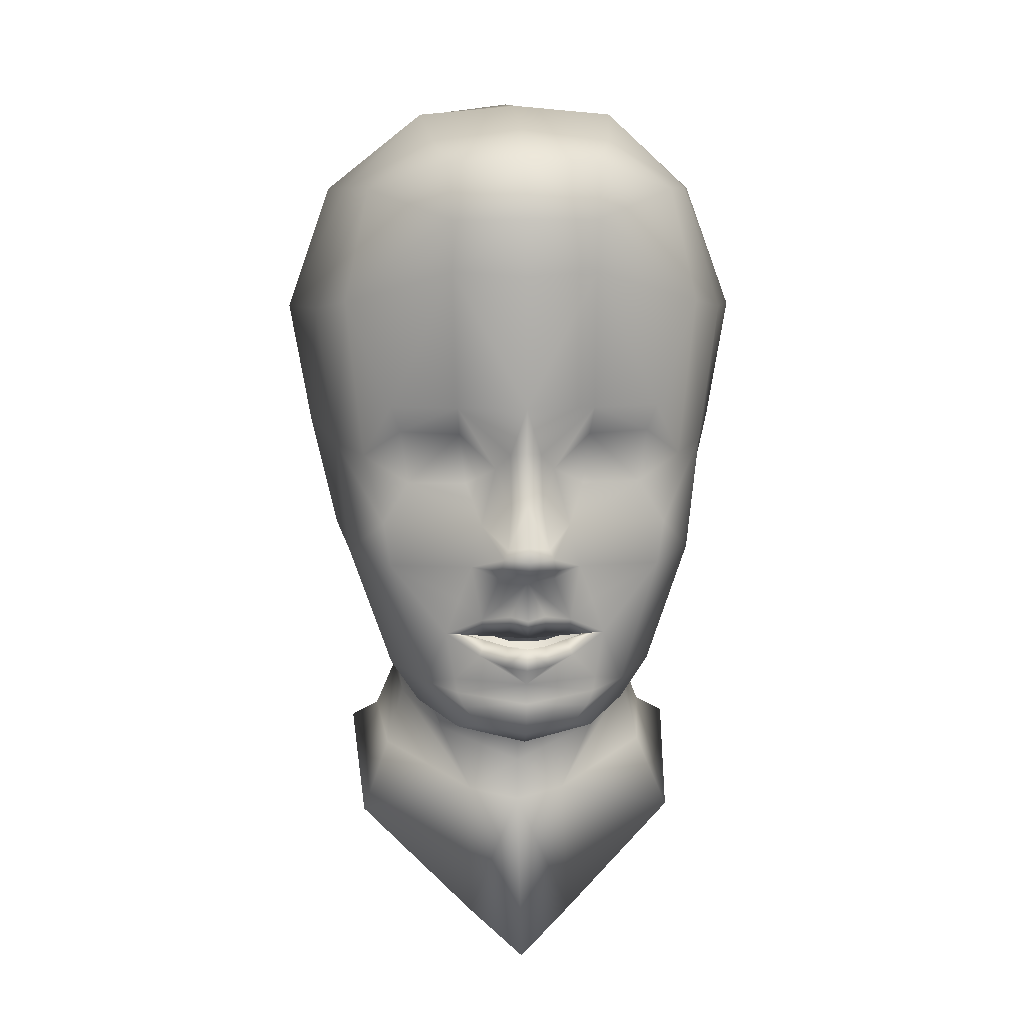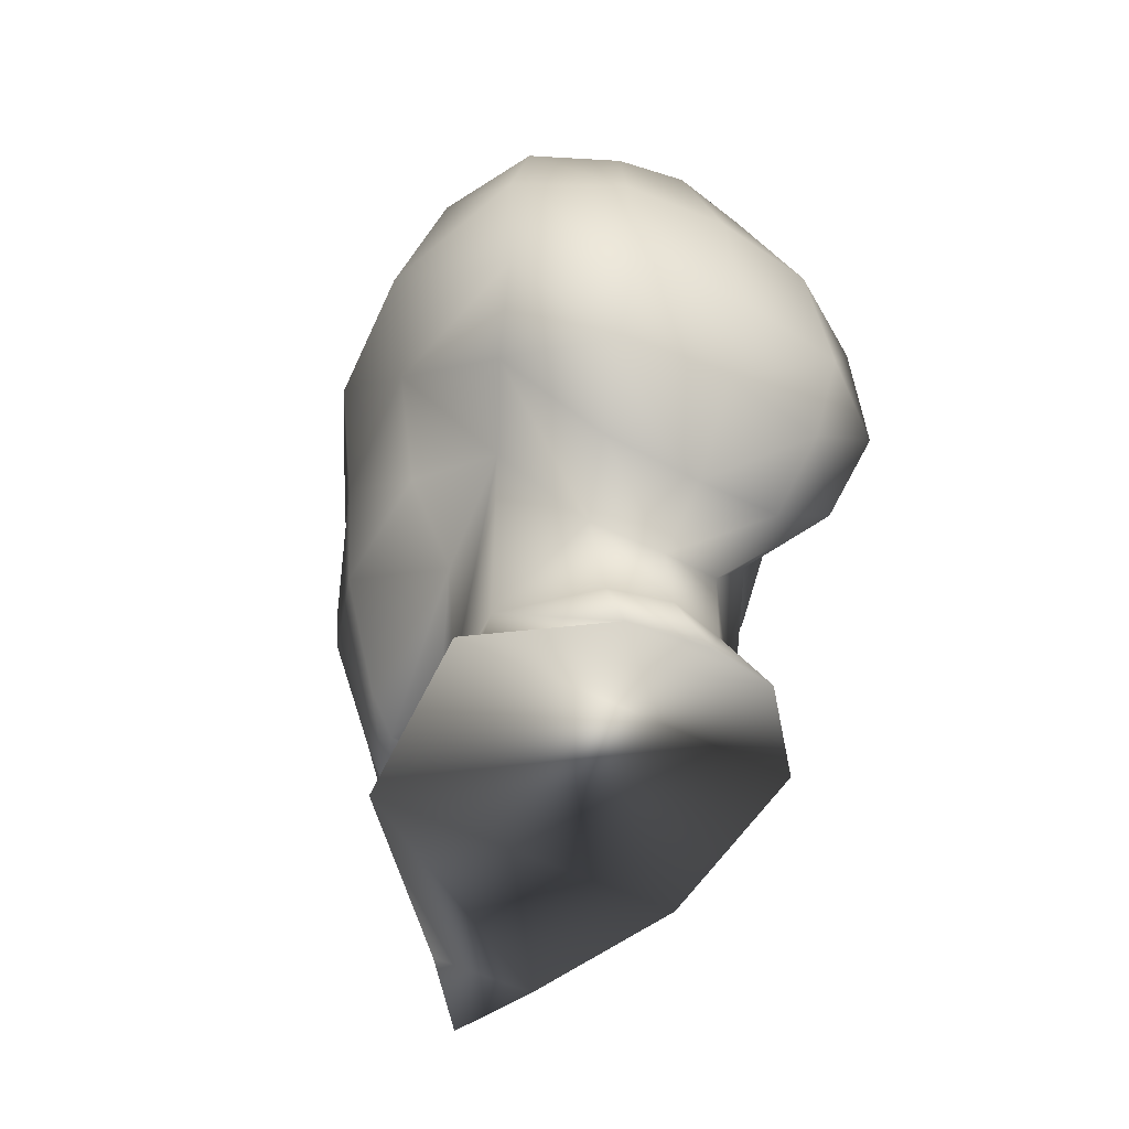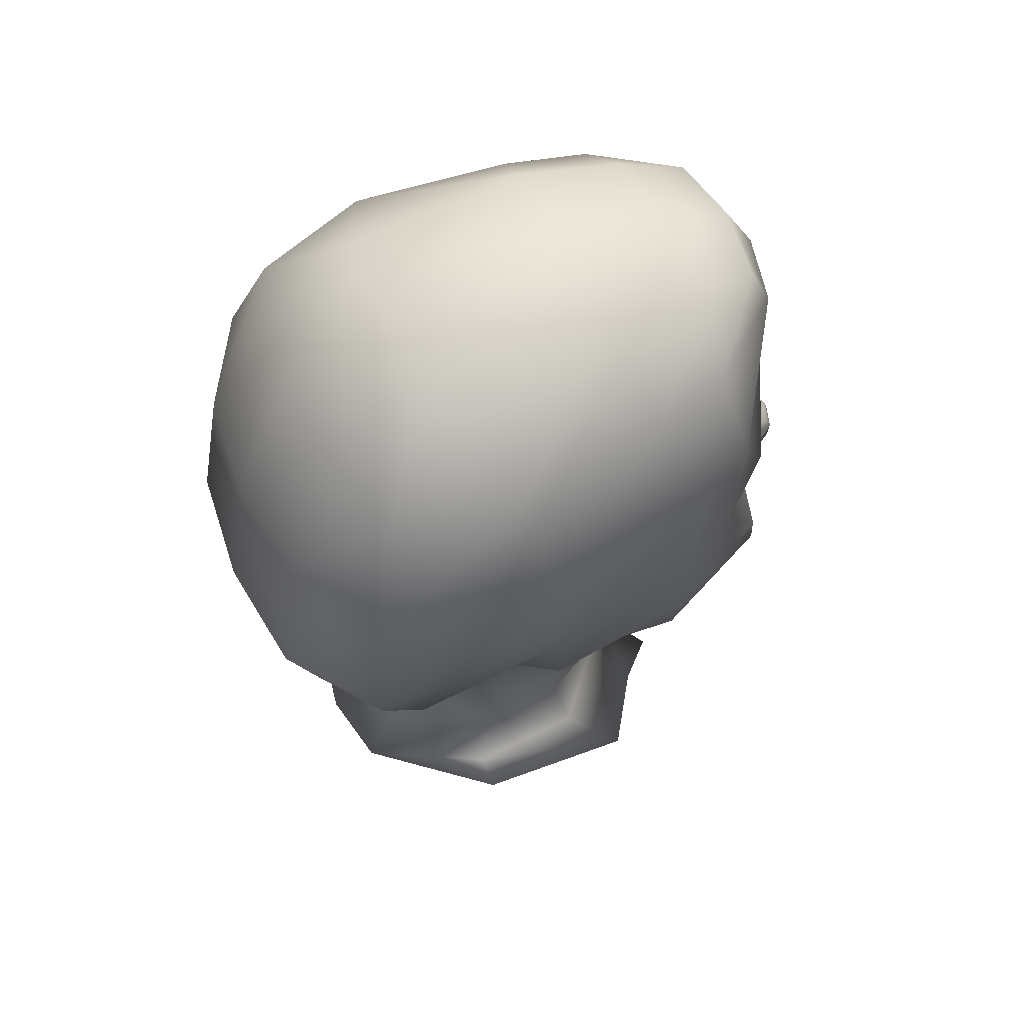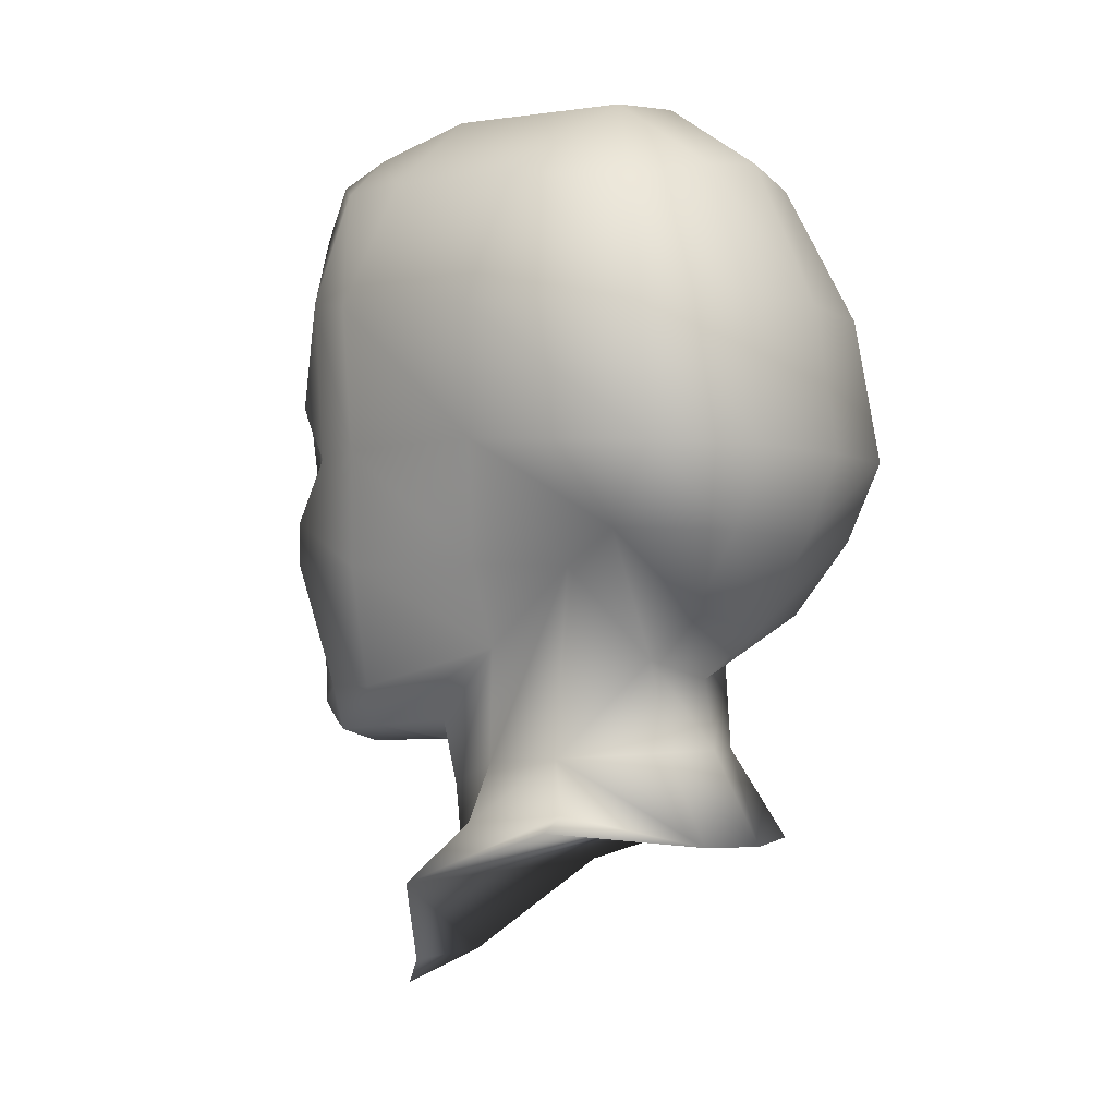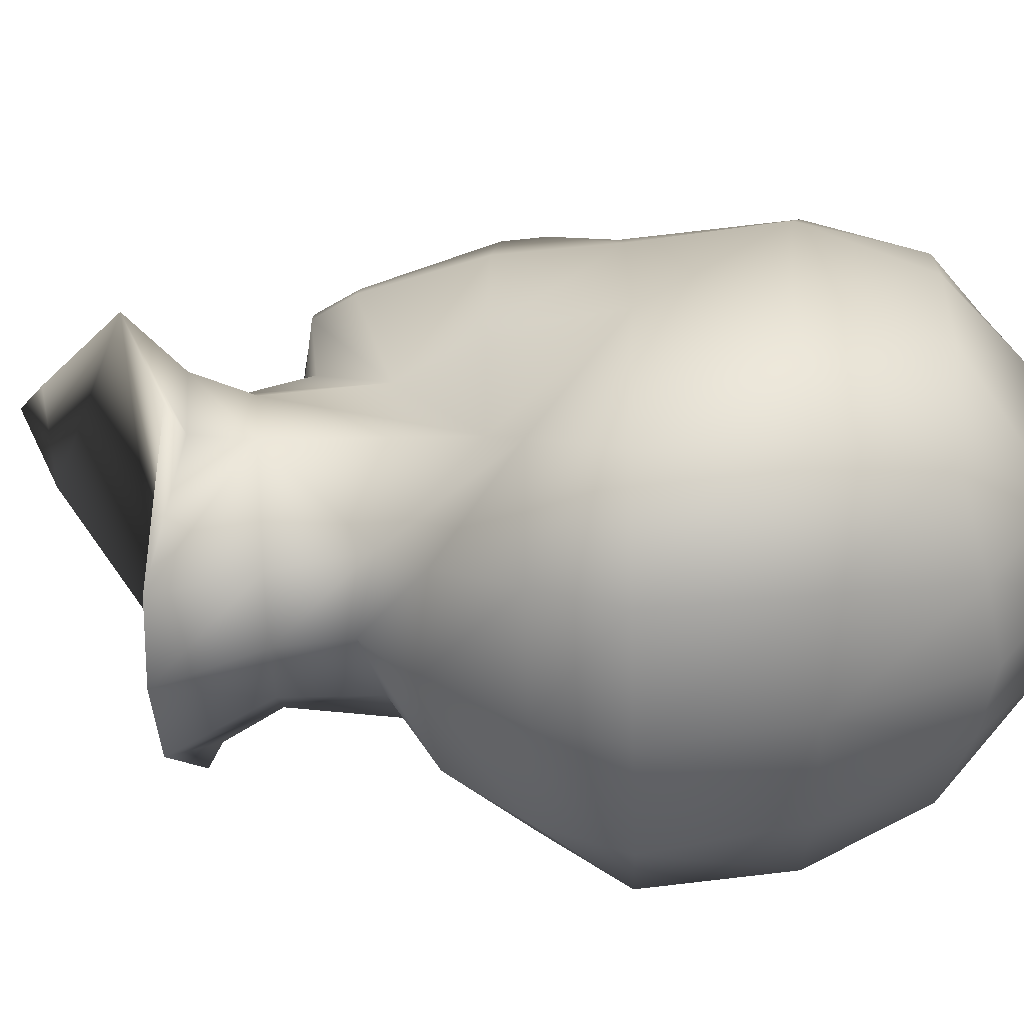
<metadata>
{"format":"obj","ext":"obj","renderer":"f3d","projection":"perspective","resolution":1024,"background":"white","views":[{"elev":11.8,"azim":-3.1,"up":"+Y"},{"elev":-43.3,"azim":147.3,"up":"+Y"},{"elev":57.9,"azim":-114.3,"up":"+Y"},{"elev":-2.6,"azim":123.8,"up":"+Y"},{"elev":-56.0,"azim":91.9,"up":"+Z"}]}
</metadata>
<code>
v 0.08095 -0.1733 -0.1766
v 0.1628 -0.07337 -0.1235
v 0.1603 -0.1598 -0.0243
v 3.6e-07 -0.2687 0.1242
v 3.6e-07 -0.1943 -0.1971
v 0.05659 -0.3849 0.09204
v 0.08873 -0.3704 -0.2483
v 0.1589 -0.3497 0.007911
v 0.1733 -0.3365 -0.1235
v 3.6e-07 -0.3743 -0.264
v 3.6e-07 -0.3387 0.1229
v 0.09313 -0.3102 0.07342
v 0.1397 -0.2854 -0.006954
v 0.151 -0.2783 -0.1006
v 0.06992 -0.2725 -0.1898
v 3.6e-07 -0.2717 -0.2086
v 3.6e-07 -0.3903 0.117
v 0.107 -0.2392 0.08086
v 3.6e-07 -0.5558 0.2097
v 0.06018 -0.5184 0.1537
v 0.1887 -0.4164 0.07036
v 0.2054 -0.3531 -0.1227
v 0.1523 -0.2022 0.1548
v 0.07701 -0.2063 0.2751
v 0.1289 -0.04081 -0.3076
v 0.2171 -0.03802 -0.2144
v 0.2202 -0.07153 -0.03981
v 0.1512 -0.06186 0.256
v 0.06066 -0.05806 0.285
v 0.1323 0.04639 -0.3463
v 0.2401 0.04759 -0.2709
v 0.2509 0.05862 -0.05856
v 0.07568 0.1221 0.2882
v 0.1226 0.2059 -0.3206
v 0.2337 0.201 -0.2576
v 0.2755 0.1974 -0.07054
v 0.1989 0.2292 0.1945
v 0.07933 0.269 0.2679
v 0.08432 0.3537 -0.2549
v 0.1885 0.3261 -0.2211
v 0.2255 0.3402 -0.09439
v 0.1722 0.3533 0.1667
v 0.08279 0.3861 0.2447
v 3.6e-07 0.4442 0.058
v 0.1132 -0.2037 0.2354
v 0.05296 -0.2441 0.2799
v 0.07632 -0.2541 0.2503
v 0.2001 -0.06949 0.1387
v 0.2144 0.05768 0.1288
v 0.2353 0.2148 0.1242
v 0.1988 0.3502 0.07864
v 3.6e-07 -0.06926 0.3161
v 3.6e-07 -0.2126 0.3035
v 0.01696 0.06841 0.2843
v 0.03 -0.05039 0.3411
v 0.1304 0.0307 0.2448
v 0.1809 0.05403 0.1973
v 0.06607 0.03199 0.2582
v 0.08892 -0.1385 0.2694
v 3.6e-07 -0.1463 0.3131
v 3.6e-07 -0.1102 0.3293
v 3.6e-07 -0.1698 0.318
v 0.04979 -0.1162 0.2976
v 0.05228 -0.1587 0.292
v 0.04558 -0.1422 0.2862
v 0.02262 -0.02685 0.3403
v 3.6e-07 -0.1913 0.2971
v 0.1488 0.1182 0.2509
v 0.1113 0.434 0.05381
v 0.09905 0.4072 0.1753
v 0.08027 0.3257 0.2726
v 3.6e-07 0.3896 0.2572
v 3.6e-07 0.2649 0.2866
v 3.6e-07 0.4199 0.1802
v 3.6e-07 0.3276 0.2921
v 3.6e-07 0.07158 0.2982
v 3.6e-07 -0.02316 0.3501
v 3.6e-07 -0.05329 0.3485
v 3.6e-07 -0.2524 0.2899
v 3.6e-07 -0.2698 0.2627
v 3.6e-07 0.369 -0.2622
v 3.6e-07 0.2076 -0.3345
v 3.6e-07 0.04567 -0.3607
v 3.6e-07 -0.04233 -0.3256
v 0.03053 -0.06857 0.3007
v 3.6e-07 0.4431 -0.1554
v 0.09783 0.4309 -0.1477
v 3.6e-07 0.1231 0.306
v 0.1208 -0.2473 0.1629
v 3.6e-07 -0.266 0.1658
v 3.6e-07 0.01587 0.3196
v 0.0175 0.01145 0.3104
v 0.04936 -0.0112 0.2814
v 0.1584 -0.01526 0.2498
v 0.03276 0.04936 0.266
v 0.07299 0.0878 0.2583
v 0.1385 0.08947 0.2473
v 3.6e-07 -0.1419 -0.2621
v 0.1115 -0.1229 -0.25
v 3.6e-07 -0.03763 0.3553
v 0.02693 -0.03647 0.3458
v 0.01963 -0.1063 0.323
v 0.02082 -0.1457 0.3032
v 0.0249 -0.168 0.3078
v 0.07985 -0.1904 0.2735
v 3.6e-07 -0.2284 0.3011
v 0.06956 -0.2219 0.2811
v 3.6e-07 -0.1315 0.32
v 0.02023 -0.1331 0.3084
v 0.04769 -0.1363 0.2891
v 0.02031 -0.112 0.3082
v 3.6e-07 -0.1121 0.3204
v 0.047 -0.1577 0.2751
v 0.08892 -0.1357 0.2582
v 3.6e-07 -0.1645 0.3
v 0.02084 -0.16 0.2908
v 0.04773 -0.1226 0.278
v 0.04736 -0.1366 0.2766
v 0.02032 -0.1384 0.3031
v 3.6e-07 -0.1371 0.3122
v 3.6e-07 -0.1475 0.3022
v 0.0207 -0.1486 0.2931
v 0.04718 -0.1489 0.2758
v 0.1134 -0.07236 0.1541
v 0.1133 -0.2035 0.1457
v 0.07479 -0.0983 0.2772
v 3.6e-07 -0.06068 0.1576
v 3.6e-07 -0.1945 0.1479
v -0.08095 -0.1733 -0.1766
v -0.1628 -0.07337 -0.1235
v -0.1603 -0.1598 -0.0243
v -0.05659 -0.3849 0.09204
v -0.08872 -0.3704 -0.2483
v -0.1589 -0.3497 0.007911
v -0.1733 -0.3365 -0.1235
v -0.09313 -0.3102 0.07342
v -0.1397 -0.2854 -0.006954
v -0.151 -0.2783 -0.1006
v -0.06992 -0.2725 -0.1898
v -0.107 -0.2392 0.08086
v -0.06018 -0.5184 0.1537
v -0.1887 -0.4164 0.07036
v -0.2054 -0.3531 -0.1227
v -0.1523 -0.2022 0.1548
v -0.07701 -0.2063 0.2751
v -0.1289 -0.04081 -0.3076
v -0.2171 -0.03802 -0.2144
v -0.2202 -0.07153 -0.03981
v -0.1512 -0.06186 0.256
v -0.06066 -0.05806 0.285
v -0.1323 0.04639 -0.3463
v -0.2401 0.04759 -0.2709
v -0.2509 0.05862 -0.05856
v -0.07568 0.1221 0.2882
v -0.1226 0.2059 -0.3206
v -0.2337 0.201 -0.2576
v -0.2755 0.1974 -0.07054
v -0.1989 0.2292 0.1945
v -0.07933 0.269 0.2679
v -0.08432 0.3537 -0.2549
v -0.1885 0.3261 -0.2211
v -0.2255 0.3402 -0.09439
v -0.1722 0.3533 0.1667
v -0.08279 0.3861 0.2447
v -0.1132 -0.2037 0.2354
v -0.05296 -0.2441 0.2799
v -0.07632 -0.2541 0.2503
v -0.2001 -0.06949 0.1387
v -0.2144 0.05768 0.1288
v -0.2353 0.2148 0.1242
v -0.1988 0.3502 0.07864
v -0.01696 0.06841 0.2843
v -0.03 -0.05039 0.3411
v -0.1304 0.0307 0.2448
v -0.1809 0.05403 0.1973
v -0.06607 0.03199 0.2582
v -0.08892 -0.1385 0.2694
v -0.04979 -0.1162 0.2976
v -0.05228 -0.1587 0.292
v -0.04558 -0.1422 0.2862
v -0.02262 -0.02685 0.3403
v -0.1488 0.1182 0.2509
v -0.1113 0.434 0.05381
v -0.09905 0.4072 0.1753
v -0.08026 0.3257 0.2726
v -0.03053 -0.06857 0.3007
v -0.09783 0.4309 -0.1477
v -0.1208 -0.2473 0.1629
v -0.0175 0.01145 0.3104
v -0.04936 -0.0112 0.2814
v -0.1584 -0.01526 0.2498
v -0.03276 0.04936 0.266
v -0.07299 0.0878 0.2583
v -0.1385 0.08947 0.2473
v -0.1115 -0.1229 -0.25
v -0.02693 -0.03647 0.3458
v -0.01963 -0.1063 0.323
v -0.02082 -0.1457 0.3032
v -0.0249 -0.168 0.3078
v -0.07985 -0.1904 0.2735
v -0.06956 -0.2219 0.2811
v -0.02023 -0.1331 0.3084
v -0.04769 -0.1363 0.2891
v -0.02031 -0.112 0.3082
v -0.047 -0.1577 0.2751
v -0.08892 -0.1357 0.2582
v 3.6e-07 -0.1645 0.3
v -0.02084 -0.16 0.2908
v -0.04773 -0.1226 0.278
v -0.04736 -0.1366 0.2766
v -0.02032 -0.1384 0.3031
v -0.0207 -0.1486 0.2931
v -0.04718 -0.1489 0.2758
v -0.1134 -0.07236 0.1541
v -0.1133 -0.2035 0.1457
v -0.07479 -0.0983 0.2772
f 215 121 128
f 128 127 214
f 188 131 140
f 177 178 216
f 150 149 216
f 186 150 178
f 215 214 206
f 210 206 214
f 206 213 215
f 213 212 215
f 211 210 214
f 212 121 215
f 120 211 214
f 214 127 120
f 208 213 205
f 207 212 208
f 112 204 120
f 204 209 211
f 207 121 212
f 209 206 210
f 208 212 213
f 206 209 177
f 203 177 209
f 208 205 198
f 180 198 205
f 209 204 203
f 202 203 204
f 207 208 60
f 198 60 208
f 205 206 180
f 177 180 206
f 204 112 202
f 108 202 112
f 213 206 205
f 211 209 210
f 120 204 211
f 215 128 214
f 178 177 203
f 178 202 197
f 61 197 108
f 91 76 189
f 53 201 106
f 165 201 145
f 166 106 201
f 179 200 67
f 149 165 177
f 12 6 13
f 13 3 12
f 13 8 14
f 14 2 13
f 14 7 15
f 15 1 14
f 5 1 16
f 17 6 11
f 15 7 10
f 11 6 12
f 3 18 12
f 12 4 11
f 6 8 13
f 2 3 13
f 8 9 14
f 1 2 14
f 9 7 14
f 15 10 16
f 16 1 15
f 4 12 18
f 6 17 20
f 199 179 67
f 21 6 20
f 9 21 22
f 19 20 17
f 21 8 6
f 60 199 62
f 9 8 21
f 7 9 22
f 23 47 89
f 99 25 26
f 1 26 2
f 2 26 32
f 2 27 3
f 3 27 48
f 3 48 23
f 48 28 23
f 28 126 59
f 45 23 28
f 67 24 105
f 84 25 98
f 25 30 31
f 25 31 26
f 26 31 32
f 32 27 2
f 27 32 49
f 27 49 48
f 93 29 28
f 83 30 84
f 30 34 35
f 30 35 31
f 31 35 36
f 31 36 32
f 32 36 50
f 32 50 49
f 38 73 88
f 82 34 83
f 34 39 40
f 34 40 35
f 35 40 41
f 35 41 36
f 36 41 51
f 36 51 50
f 51 42 50
f 42 43 71
f 37 71 38
f 73 38 75
f 81 39 82
f 72 43 74
f 43 42 70
f 69 44 70
f 69 51 41
f 87 69 41
f 87 39 86
f 23 45 47
f 45 105 24
f 89 3 23
f 47 46 80
f 46 45 107
f 79 46 106
f 47 45 46
f 48 94 28
f 49 37 57
f 50 42 37
f 51 69 70
f 85 52 63
f 107 24 53
f 55 29 101
f 76 54 88
f 95 58 96
f 85 29 55
f 78 55 100
f 97 68 33
f 93 28 94
f 94 57 56
f 49 57 94
f 56 96 58
f 95 54 92
f 59 105 45
f 67 53 24
f 102 108 109
f 63 126 29
f 63 52 102
f 105 59 64
f 104 64 103
f 59 65 64
f 77 66 91
f 93 66 101
f 104 62 67
f 68 38 33
f 56 57 97
f 41 40 87
f 70 42 51
f 70 44 74
f 71 37 42
f 75 71 72
f 71 43 72
f 74 43 70
f 75 38 71
f 54 76 92
f 77 101 66
f 52 55 78
f 80 46 79
f 90 4 89
f 86 44 87
f 82 39 34
f 83 34 30
f 84 30 25
f 5 99 1
f 52 85 55
f 86 39 81
f 87 40 39
f 87 44 69
f 88 54 33
f 89 47 90
f 90 47 80
f 91 66 92
f 93 92 66
f 56 58 93
f 92 93 95
f 94 48 49
f 94 56 93
f 95 33 54
f 93 58 95
f 96 33 95
f 96 56 97
f 97 33 96
f 97 57 68
f 103 60 104
f 33 38 88
f 38 68 37
f 68 57 37
f 37 49 50
f 4 18 89
f 98 25 99
f 1 99 26
f 99 5 98
f 100 55 101
f 101 29 93
f 101 77 100
f 102 52 61
f 110 63 109
f 103 64 65
f 104 60 62
f 64 104 67
f 45 28 59
f 105 64 67
f 106 46 107
f 107 45 24
f 107 53 106
f 76 91 92
f 102 61 108
f 109 63 102
f 59 63 110
f 128 125 124
f 111 120 119
f 117 119 118
f 114 123 113
f 109 108 112
f 112 111 109
f 65 59 114
f 114 113 65
f 60 103 116
f 116 115 60
f 110 109 111
f 111 117 110
f 103 65 113
f 113 116 103
f 59 110 117
f 117 114 59
f 122 116 123
f 114 117 118
f 121 115 122
f 117 111 119
f 111 112 120
f 122 115 116
f 123 116 113
f 127 124 120
f 119 120 124
f 121 122 125
f 118 119 124
f 122 123 125
f 123 114 125
f 114 118 124
f 124 125 114
f 29 85 63
f 28 29 126
f 63 59 126
f 3 89 18
f 127 128 124
f 121 125 128
f 132 136 137
f 131 137 136
f 134 137 138
f 130 138 137
f 133 138 139
f 129 139 138
f 129 5 16
f 132 17 11
f 133 139 10
f 132 11 136
f 140 131 136
f 4 136 11
f 134 132 137
f 131 130 137
f 135 134 138
f 130 129 138
f 133 135 138
f 10 139 16
f 129 16 139
f 136 4 140
f 17 132 141
f 179 198 180
f 132 142 141
f 142 135 143
f 141 19 17
f 134 142 132
f 178 203 202
f 134 135 142
f 135 133 143
f 167 144 188
f 146 195 147
f 147 129 130
f 147 130 153
f 148 130 131
f 148 131 168
f 168 131 144
f 149 168 144
f 216 149 177
f 144 165 149
f 145 67 200
f 146 84 98
f 151 146 152
f 152 146 147
f 152 147 153
f 148 153 130
f 153 148 169
f 169 148 168
f 150 190 149
f 151 83 84
f 155 151 156
f 156 151 152
f 156 152 157
f 157 152 153
f 157 153 170
f 170 153 169
f 73 159 88
f 155 82 83
f 160 155 161
f 161 155 156
f 161 156 162
f 162 156 157
f 162 157 171
f 171 157 170
f 163 171 170
f 164 163 185
f 185 158 159
f 159 73 75
f 160 81 82
f 164 72 74
f 163 164 184
f 44 183 184
f 171 183 162
f 183 187 162
f 160 187 86
f 165 144 167
f 200 165 145
f 131 188 144
f 166 167 80
f 165 166 201
f 166 79 106
f 165 167 166
f 191 168 149
f 158 169 175
f 163 170 158
f 183 171 184
f 52 186 178
f 145 201 53
f 150 173 196
f 172 76 88
f 176 192 193
f 150 186 173
f 173 78 100
f 182 194 154
f 149 190 191
f 175 191 174
f 175 169 191
f 193 174 176
f 172 192 189
f 200 177 165
f 53 67 145
f 108 197 202
f 216 178 150
f 52 178 197
f 177 200 179
f 179 199 198
f 180 177 179
f 181 77 91
f 181 190 196
f 62 199 67
f 159 182 154
f 175 174 194
f 161 162 187
f 163 184 171
f 44 184 74
f 158 185 163
f 185 75 72
f 164 185 72
f 164 74 184
f 159 75 185
f 76 172 189
f 196 77 181
f 173 52 78
f 166 80 79
f 4 90 188
f 44 86 187
f 160 82 155
f 155 83 151
f 151 84 146
f 195 5 129
f 186 52 173
f 160 86 81
f 161 187 160
f 44 187 183
f 172 88 154
f 167 188 90
f 167 90 80
f 181 91 189
f 189 190 181
f 176 174 190
f 190 189 192
f 168 191 169
f 174 191 190
f 154 192 172
f 176 190 192
f 154 193 192
f 174 193 194
f 154 194 193
f 175 194 182
f 60 198 199
f 159 154 88
f 182 159 158
f 175 182 158
f 169 158 170
f 140 4 188
f 146 98 195
f 195 129 147
f 5 195 98
f 173 100 196
f 150 196 190
f 77 196 100
f 52 197 61
f 20 19 141
f 21 20 141
f 21 141 142
f 21 142 143
f 21 143 22
f 22 143 133
f 22 133 7
f 7 133 10

</code>
